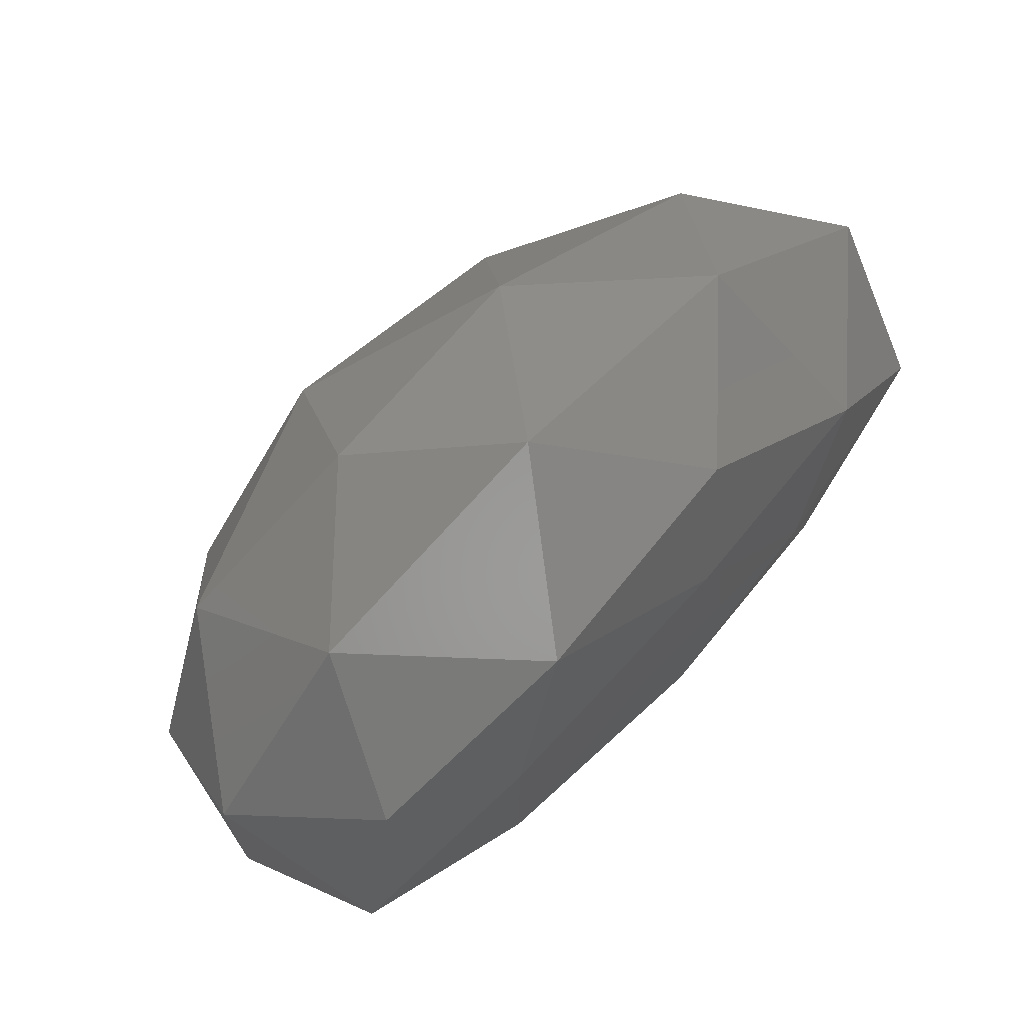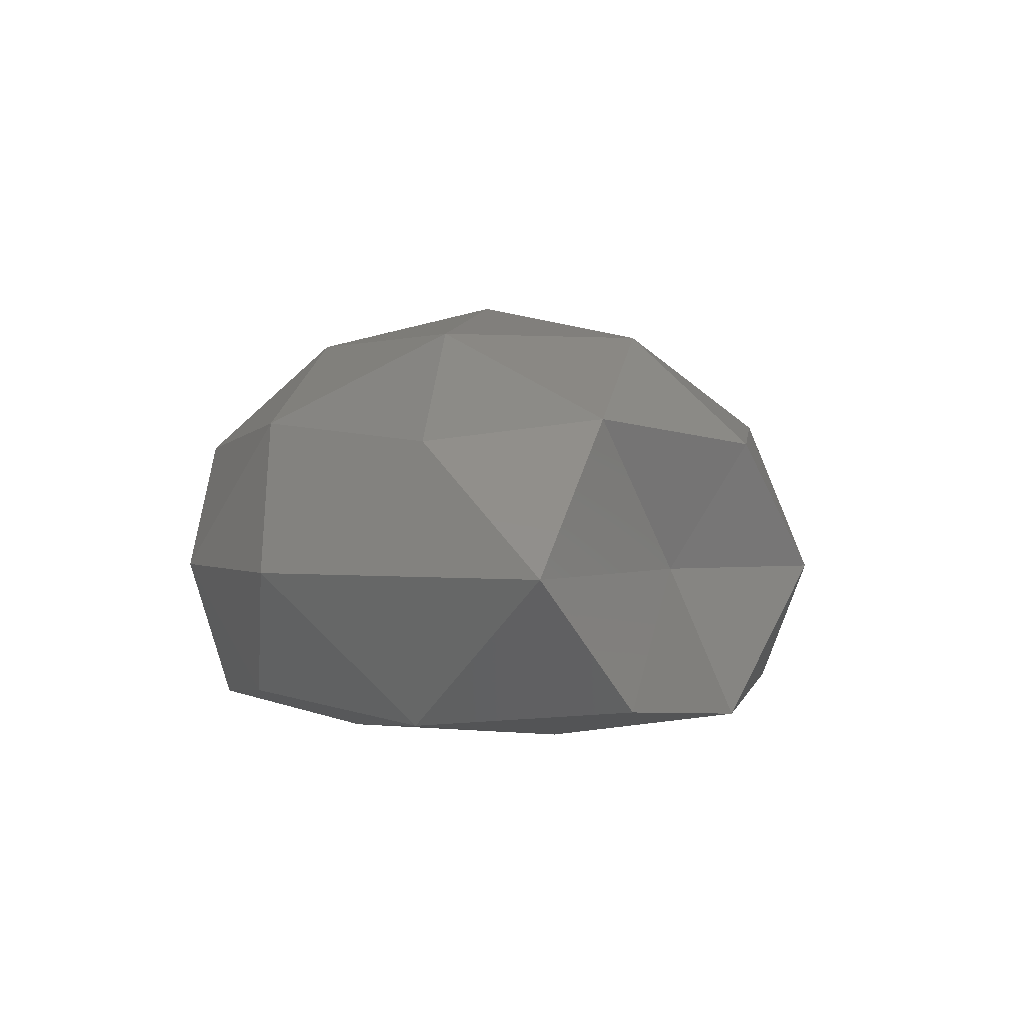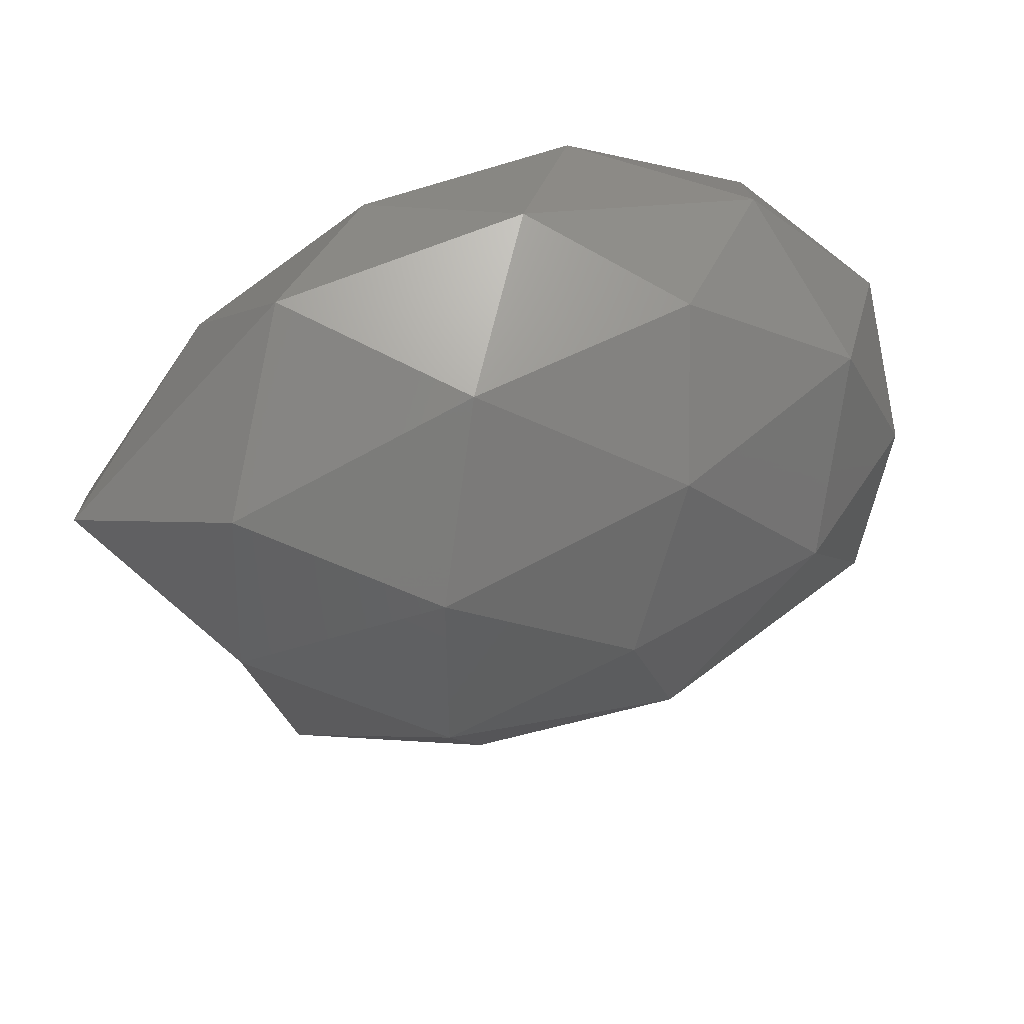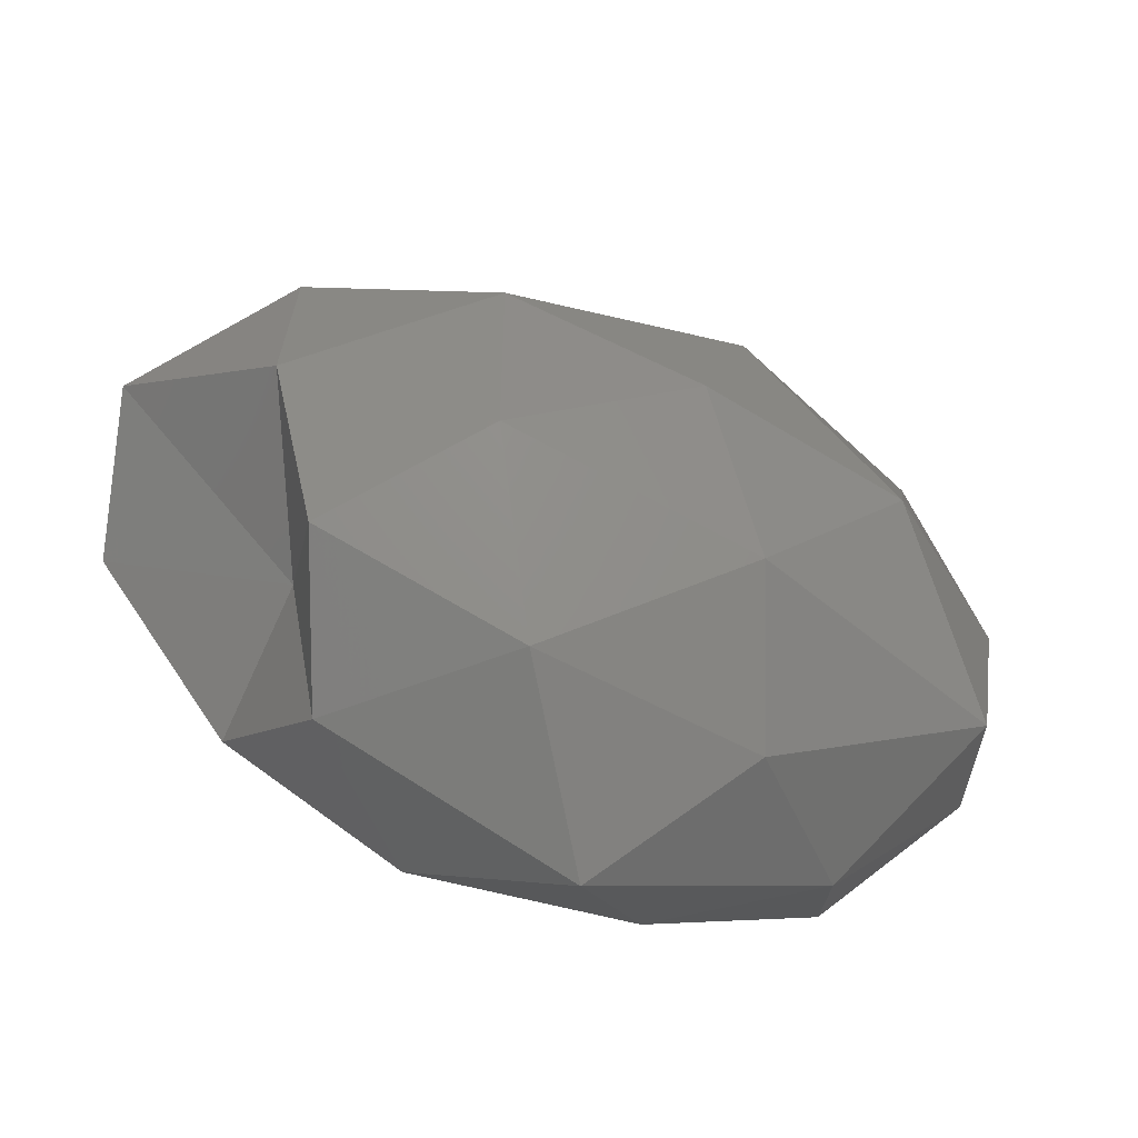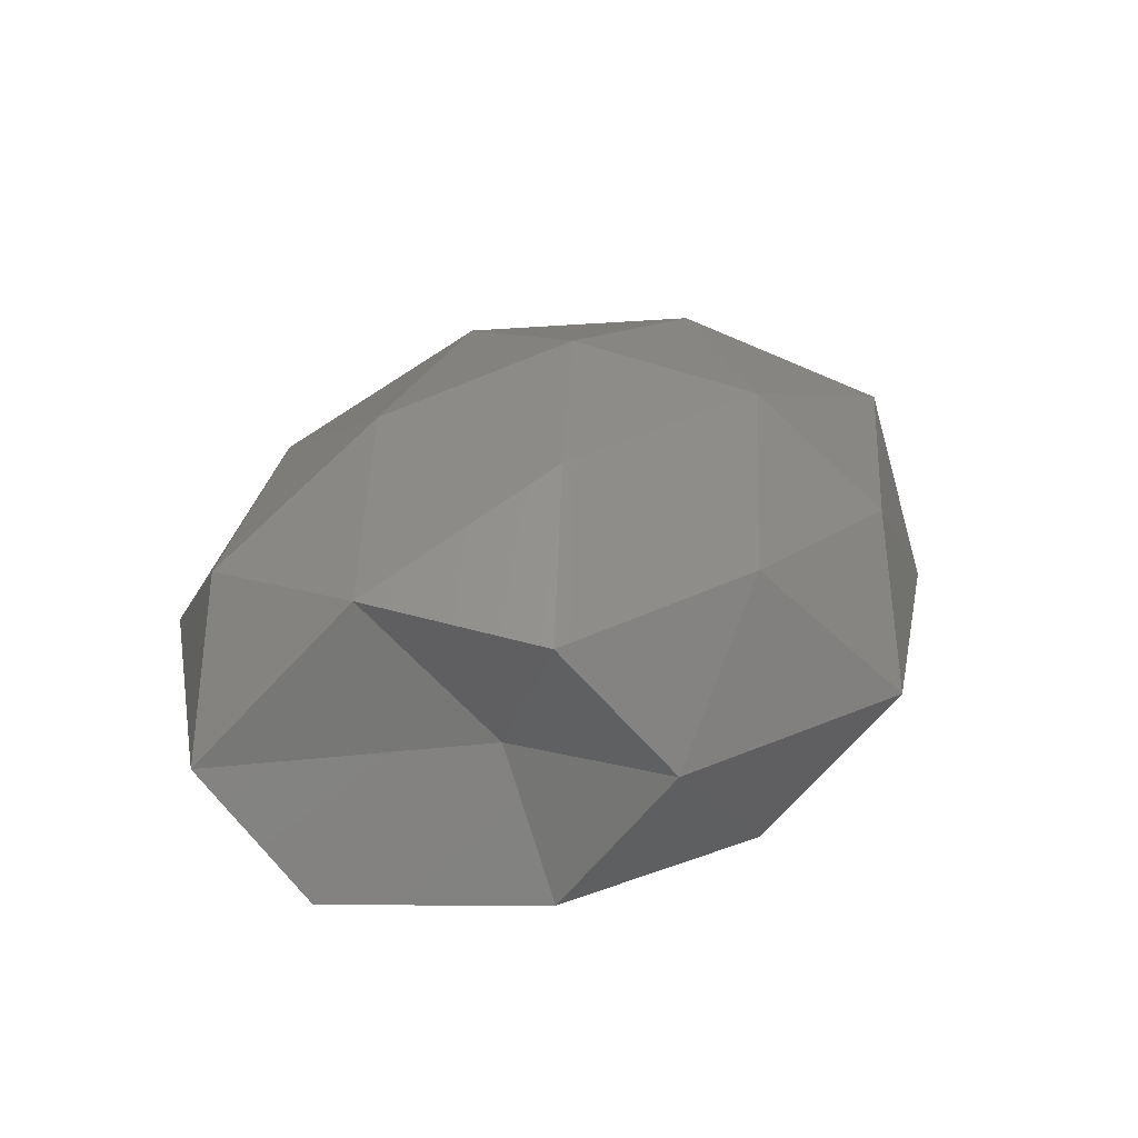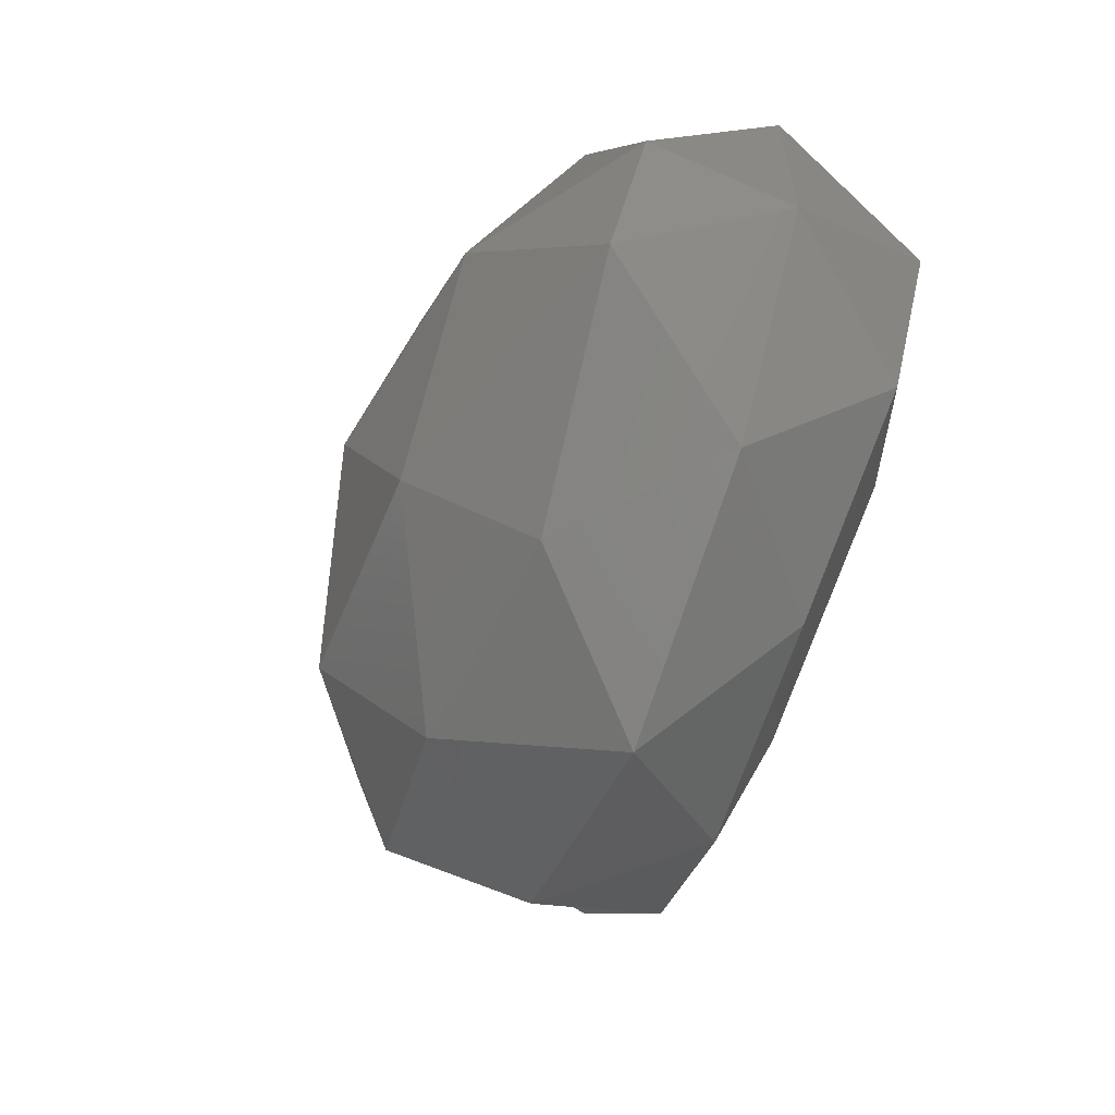
<metadata>
{"format":"stl","ext":"stl","renderer":"f3d","projection":"perspective","resolution":1024,"background":"white","views":[{"elev":69.9,"azim":135.1,"up":"+Y"},{"elev":0.8,"azim":-108.7,"up":"+Z"},{"elev":48.4,"azim":-22.7,"up":"+Y"},{"elev":-52.0,"azim":-23.6,"up":"+Y"},{"elev":25.3,"azim":-57.4,"up":"+Z"},{"elev":-60.6,"azim":69.4,"up":"+Y"}]}
</metadata>
<code>
# stl→obj: 42 verts, 80 faces
v 1.921 -0.95 0.8412
v 2.147 0 0.7155
v 1.262 0 1.361
v 1.652 0.95 0.8412
v 0.3899 0.95 1.361
v 0.6633 1.616 0.7155
v -0.6309 1.537 0.8412
v 0 1.9 0
v -1.411 1.762 2e-06
v 1.411 1.537 -2e-06
v -1.955 0.9989 0.7155
v -1.021 0.5871 1.361
v 2e-06 0 1.6
v 0 -2.102 0
v -0.6633 -1.616 -0.7155
v 0.6309 -1.537 -0.6517
v -0.3899 -0.95 -0.9698
v 1.021 -0.5871 -0.9698
v -1e-06 0 -0.9806
v 1.021 0.5871 -0.9698
v -0.3899 0.95 -0.9698
v 0.6309 1.537 -0.8412
v -0.6633 1.616 -0.7155
v 1.737 0.9989 -0.7155
v 2.042 0 -0.8412
v 1.737 -0.9989 -0.7155
v -2.674 0.5871 3e-06
v -1.652 0.95 -0.8412
v -1.262 0 -0.9698
v -2.477 0 -0.7155
v -1.652 -0.95 -0.8412
v 2.283 -0.5871 -3e-06
v 2.283 0.5871 -3e-06
v 0.3899 -0.95 1.361
v 0.6633 -1.616 0.7155
v 1.411 -1.537 -2e-06
v -0.6309 -1.537 0.8412
v -1.021 -0.5871 1.361
v -1.737 -0.9989 0.7155
v -1.411 -1.537 2e-06
v -1.596 -0.5871 2e-06
v -2.042 0 0.8412
f 1 2 3
f 2 4 3
f 3 4 5
f 4 6 5
f 5 6 7
f 6 8 7
f 7 8 9
f 4 10 6
f 10 8 6
f 11 12 7
f 12 5 7
f 12 13 5
f 13 3 5
f 14 15 16
f 15 17 16
f 16 17 18
f 17 19 18
f 18 19 20
f 19 21 20
f 20 21 22
f 21 23 22
f 22 24 20
f 24 25 20
f 20 25 18
f 25 26 18
f 18 26 16
f 7 9 11
f 9 27 11
f 27 9 28
f 9 23 28
f 9 8 23
f 8 22 23
f 23 21 28
f 21 29 28
f 28 29 30
f 29 31 30
f 21 19 29
f 19 17 29
f 29 17 31
f 17 15 31
f 26 25 32
f 25 33 32
f 32 33 2
f 33 4 2
f 25 24 33
f 24 10 33
f 33 10 4
f 3 34 1
f 34 35 1
f 1 35 36
f 35 14 36
f 36 14 16
f 16 26 36
f 26 32 36
f 36 32 1
f 14 35 37
f 35 34 37
f 34 38 37
f 38 39 37
f 37 39 40
f 39 41 40
f 40 41 31
f 41 30 31
f 41 39 42
f 39 38 42
f 42 38 12
f 38 13 12
f 12 11 42
f 11 27 42
f 42 27 41
f 27 30 41
f 31 15 40
f 15 14 40
f 40 14 37
f 34 13 38
f 3 13 34
f 32 2 1
f 8 10 22
f 24 22 10
f 28 30 27

</code>
